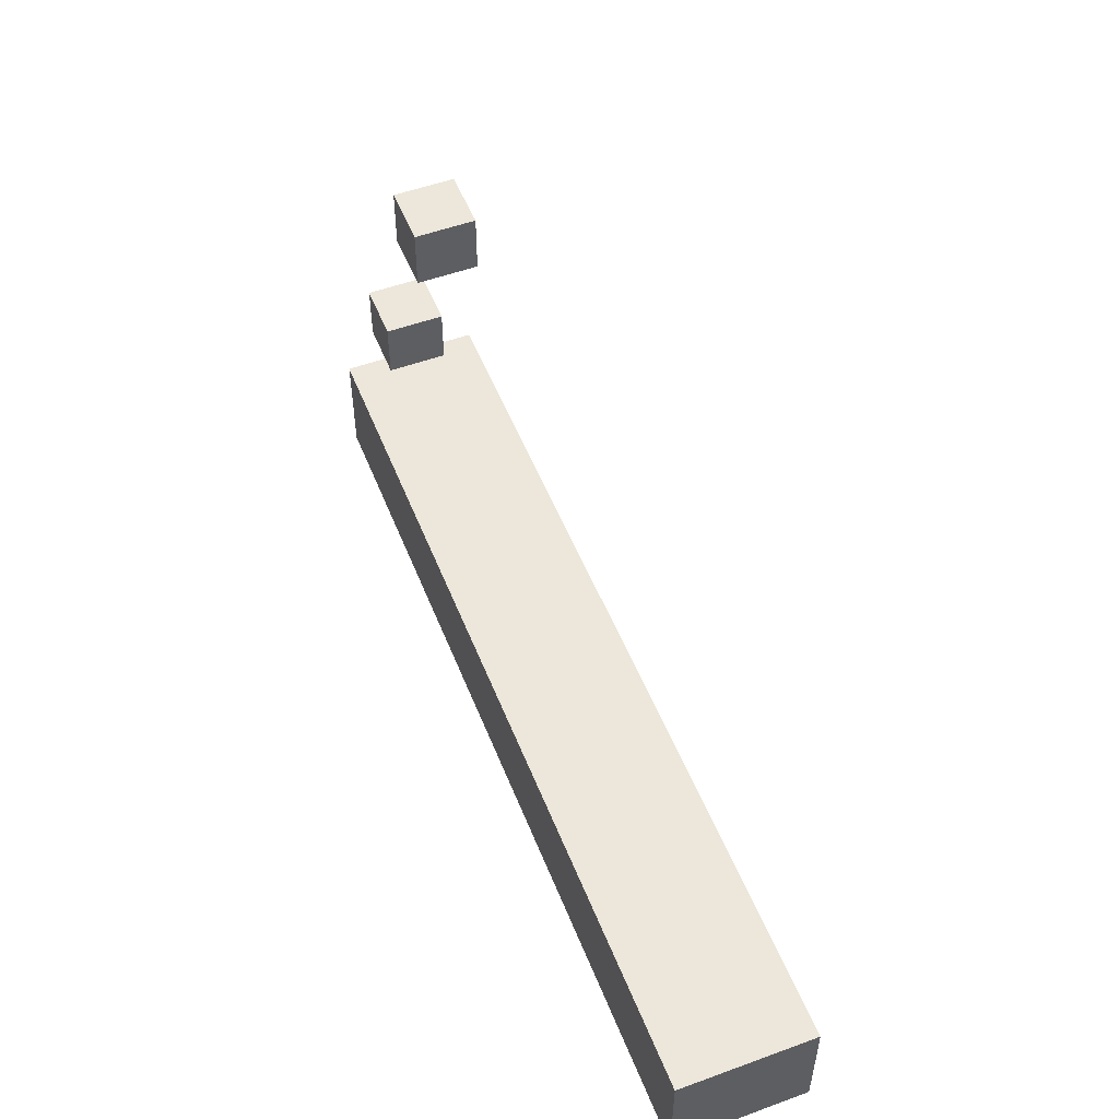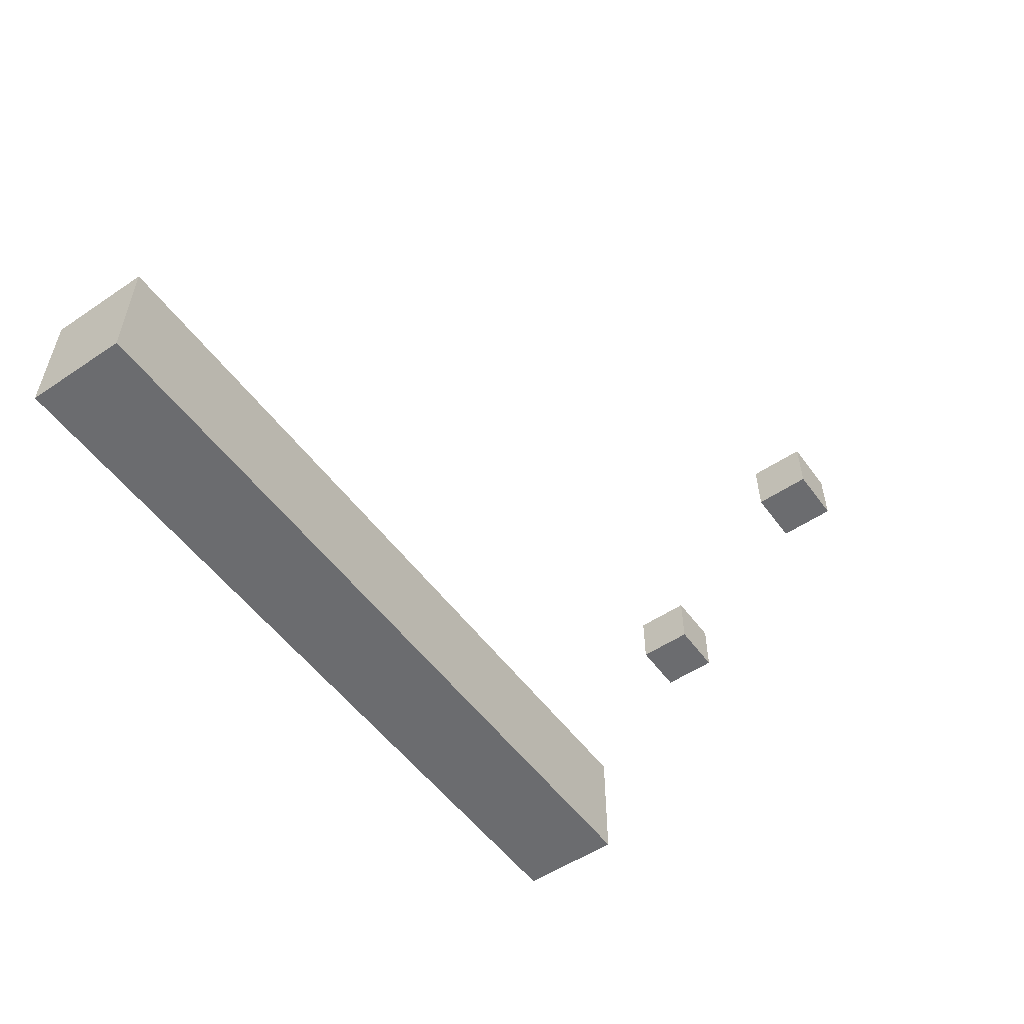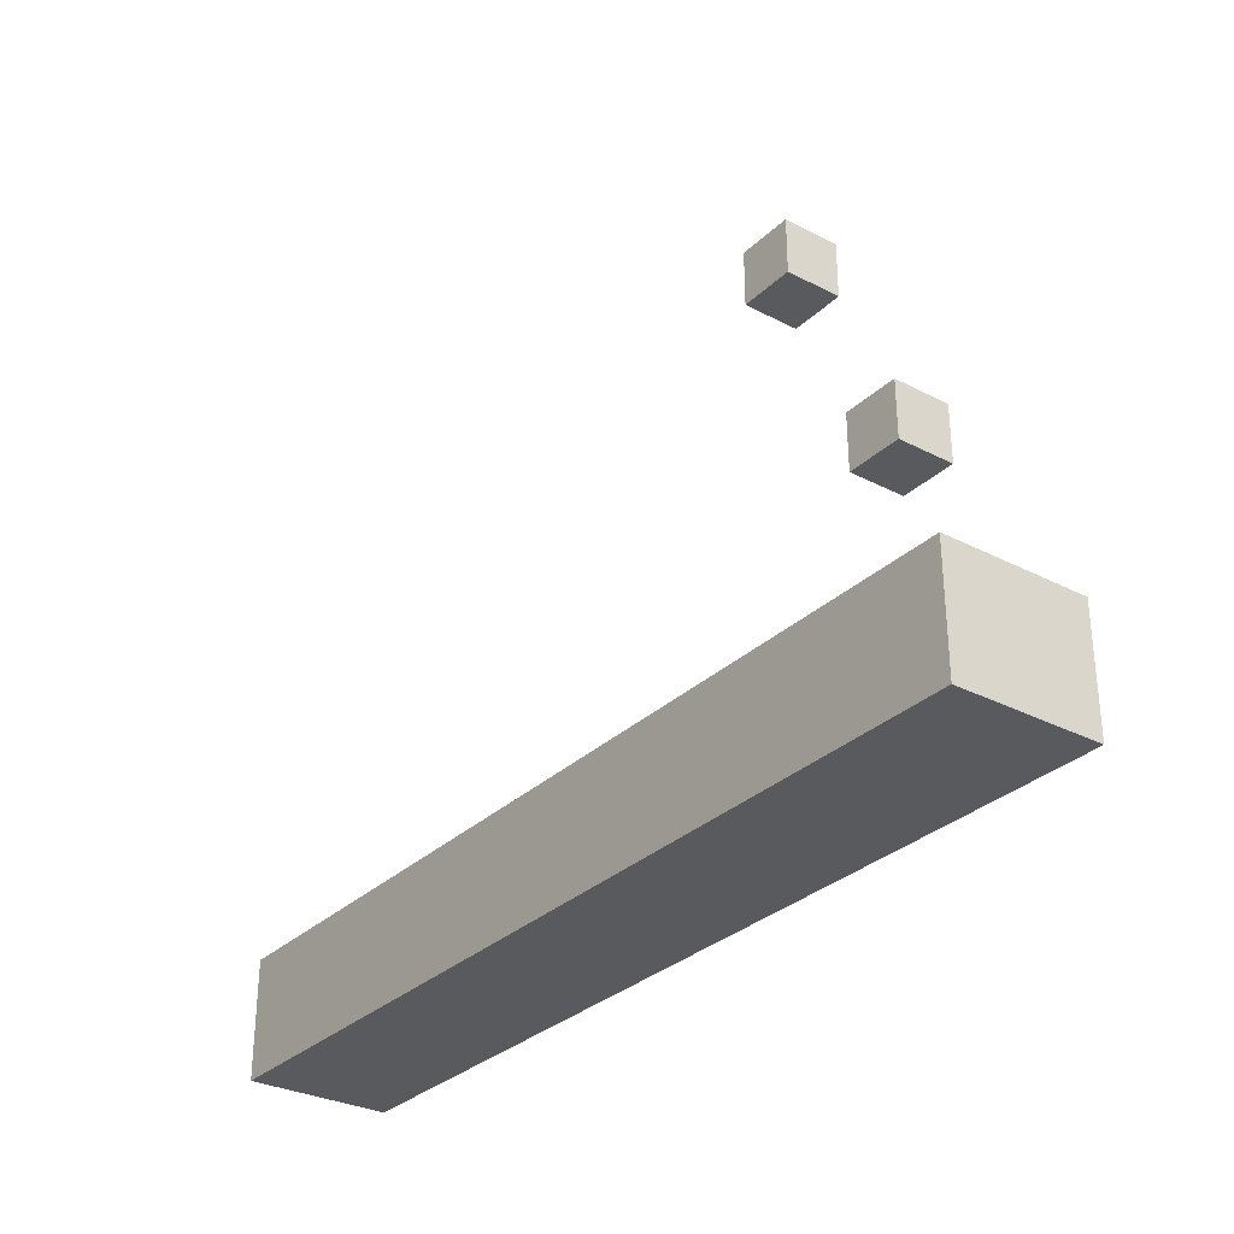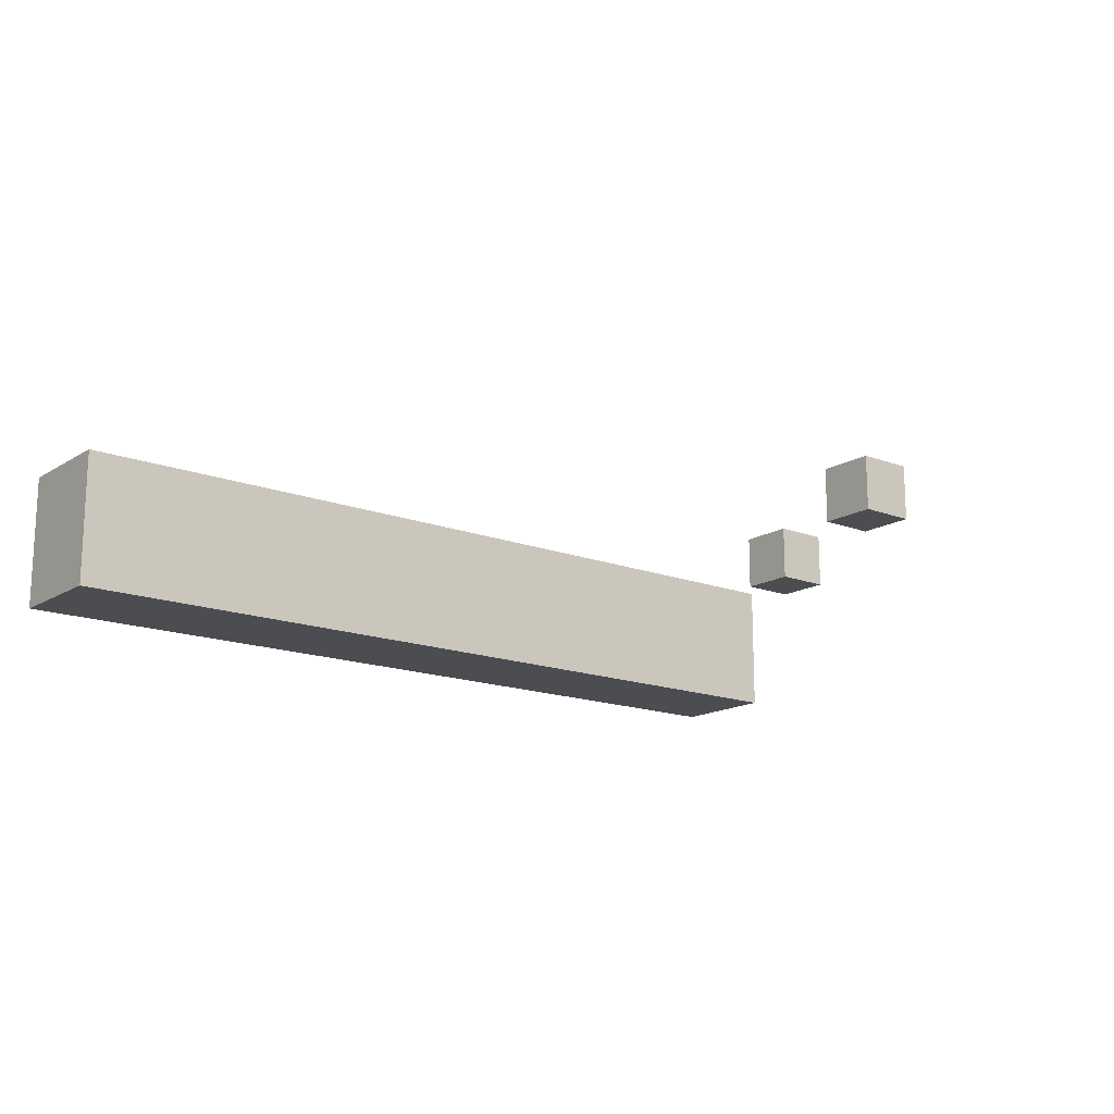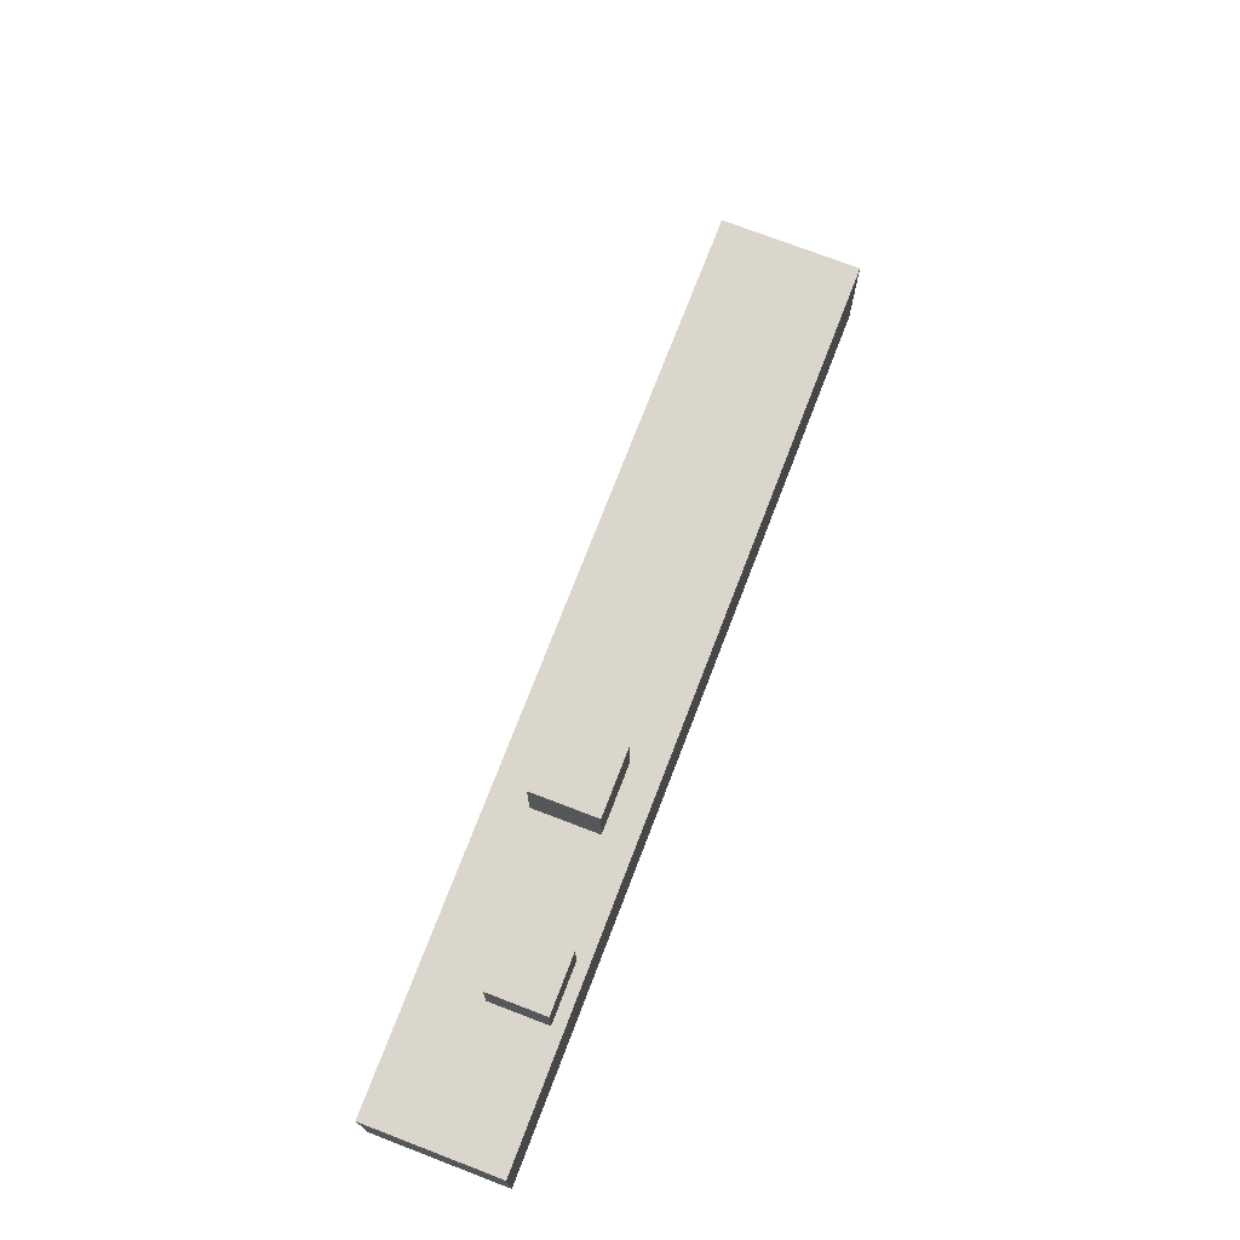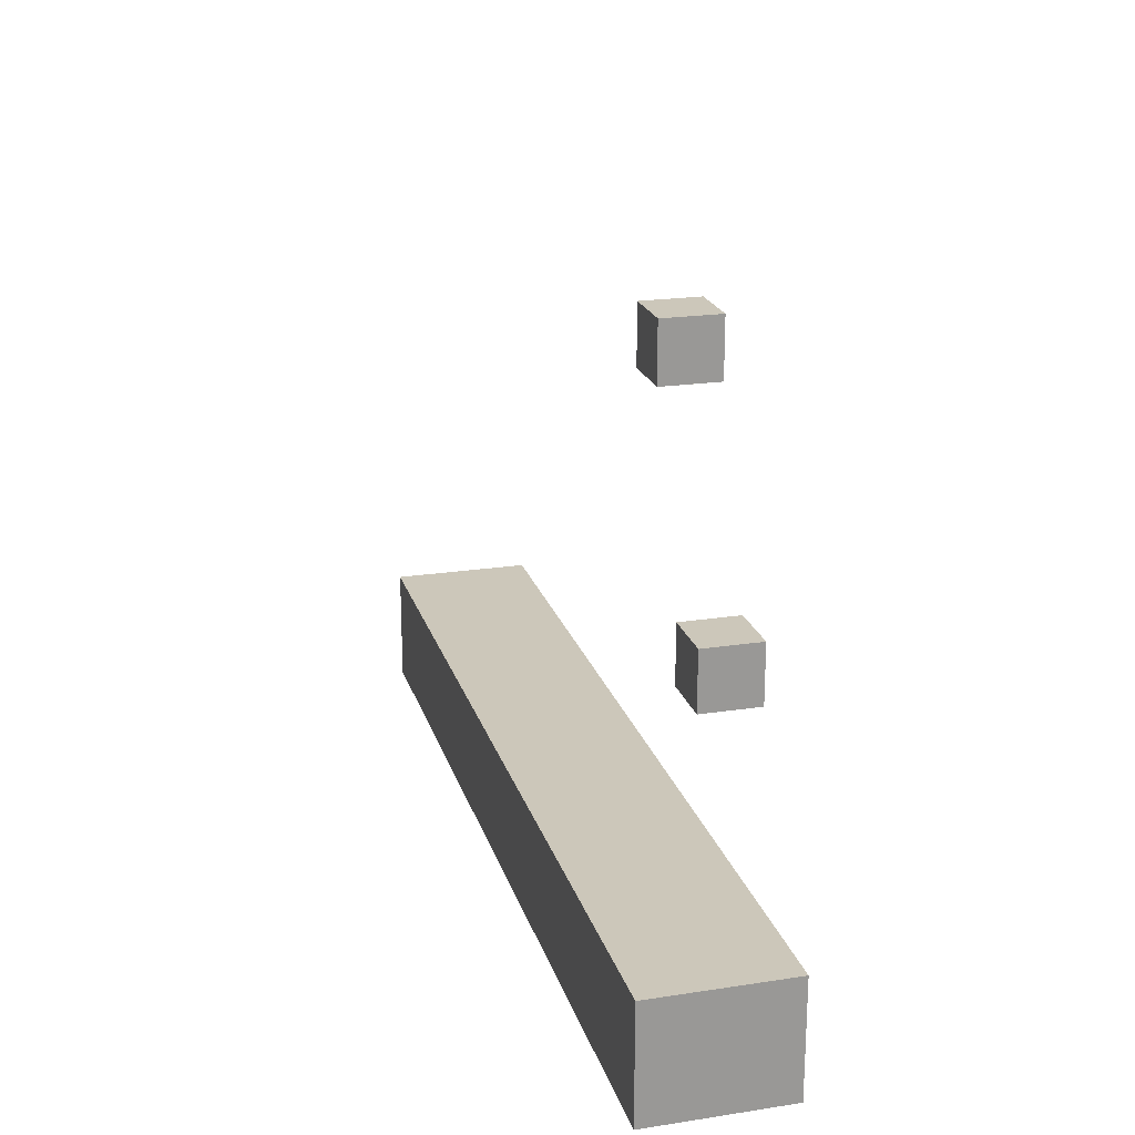
<metadata>
{"format":"obj","ext":"obj","renderer":"f3d","projection":"perspective","resolution":1024,"background":"white","views":[{"elev":52.6,"azim":68.6,"up":"+Y"},{"elev":-53.7,"azim":125.6,"up":"+Z"},{"elev":-30.7,"azim":-126.7,"up":"+Y"},{"elev":-15.8,"azim":141.5,"up":"+Z"},{"elev":73.8,"azim":-69.0,"up":"+Y"},{"elev":21.3,"azim":-105.2,"up":"+Y"}]}
</metadata>
<code>
v -3.827 -2.08 0
v -4.627 -2.08 0
v -4.627 -2.08 -0.8
v -3.827 -2.08 -0.8
v -3.827 -1.28 0
v -3.827 -2.08 0
v -3.827 -2.08 -0.8
v -3.827 -1.28 -0.8
v -4.627 -1.28 0
v -3.827 -1.28 0
v -3.827 -1.28 -0.8
v -4.627 -1.28 -0.8
v -4.627 -2.08 0
v -4.627 -1.28 0
v -4.627 -1.28 -0.8
v -4.627 -2.08 -0.8
v -4.627 -1.28 0
v -4.627 -2.08 0
v -3.827 -2.08 0
v -3.827 -1.28 0
v -4.627 -2.08 -0.8
v -4.627 -1.28 -0.8
v -3.827 -1.28 -0.8
v -3.827 -2.08 -0.8
v -2.161 1.266 0
v -2.961 1.266 0
v -2.961 1.266 -0.8
v -2.161 1.266 -0.8
v -2.161 2.066 0
v -2.161 1.266 0
v -2.161 1.266 -0.8
v -2.161 2.066 -0.8
v -2.961 2.066 0
v -2.161 2.066 0
v -2.161 2.066 -0.8
v -2.961 2.066 -0.8
v -2.961 1.266 0
v -2.961 2.066 0
v -2.961 2.066 -0.8
v -2.961 1.266 -0.8
v -2.961 2.066 0
v -2.961 1.266 0
v -2.161 1.266 0
v -2.161 2.066 0
v -2.961 1.266 -0.8
v -2.961 2.066 -0.8
v -2.161 2.066 -0.8
v -2.161 1.266 -0.8
v 6.666 -4.597 0
v 6.666 -6.255 0
v 6.666 -6.255 -2
v 6.666 -4.597 -2
v -6.312 -4.597 0
v 6.666 -4.597 0
v 6.666 -4.597 -2
v -6.312 -4.597 -2
v -6.312 -6.255 0
v -6.312 -4.597 0
v -6.312 -4.597 -2
v -6.312 -6.255 -2
v 6.666 -6.255 0
v -6.312 -6.255 0
v -6.312 -6.255 -2
v 6.666 -6.255 -2
v -6.312 -6.255 0
v 6.666 -6.255 0
v 6.666 -4.597 0
v -6.312 -4.597 0
v 6.666 -6.255 -2
v -6.312 -6.255 -2
v -6.312 -4.597 -2
v 6.666 -4.597 -2
g a3e966be-e2ca-11ea-af83-54bf646e7e1f
f 1 2 4
f 4 2 3
g a3e9dbf4-e2ca-11ea-bb59-54bf646e7e1f
f 5 6 8
f 8 6 7
g a3ea2a18-e2ca-11ea-9281-54bf646e7e1f
f 9 10 12
f 12 10 11
g a3ea9f42-e2ca-11ea-acbd-54bf646e7e1f
f 13 14 16
f 16 14 15
g a3eb1474-e2ca-11ea-b73b-54bf646e7e1f
f 18 19 17
f 17 19 20
g a3eb8998-e2ca-11ea-803e-54bf646e7e1f
f 22 23 21
f 21 23 24
g a437389c-e2ca-11ea-beb4-54bf646e7e1f
f 25 26 28
f 28 26 27
g a43822f4-e2ca-11ea-a515-54bf646e7e1f
f 29 30 32
f 32 30 31
g a4390d52-e2ca-11ea-96c9-54bf646e7e1f
f 33 34 36
f 36 34 35
g a439f7ac-e2ca-11ea-a886-54bf646e7e1f
f 37 38 40
f 40 38 39
g a43b0914-e2ca-11ea-805f-54bf646e7e1f
f 42 43 41
f 41 43 44
g a43bf382-e2ca-11ea-9449-54bf646e7e1f
f 46 47 45
f 45 47 48
g a4733012-e2ca-11ea-9d5e-54bf646e7e1f
f 49 50 52
f 52 50 51
g a473f374-e2ca-11ea-b269-54bf646e7e1f
f 53 54 56
f 56 54 55
g a4748fb0-e2ca-11ea-b866-54bf646e7e1f
f 57 58 60
f 60 58 59
g a4752bee-e2ca-11ea-b640-54bf646e7e1f
f 61 62 64
f 64 62 63
g a475ef42-e2ca-11ea-8153-54bf646e7e1f
f 65 66 68
f 68 66 67
g a476b2a2-e2ca-11ea-8752-54bf646e7e1f
f 69 70 72
f 72 70 71

</code>
